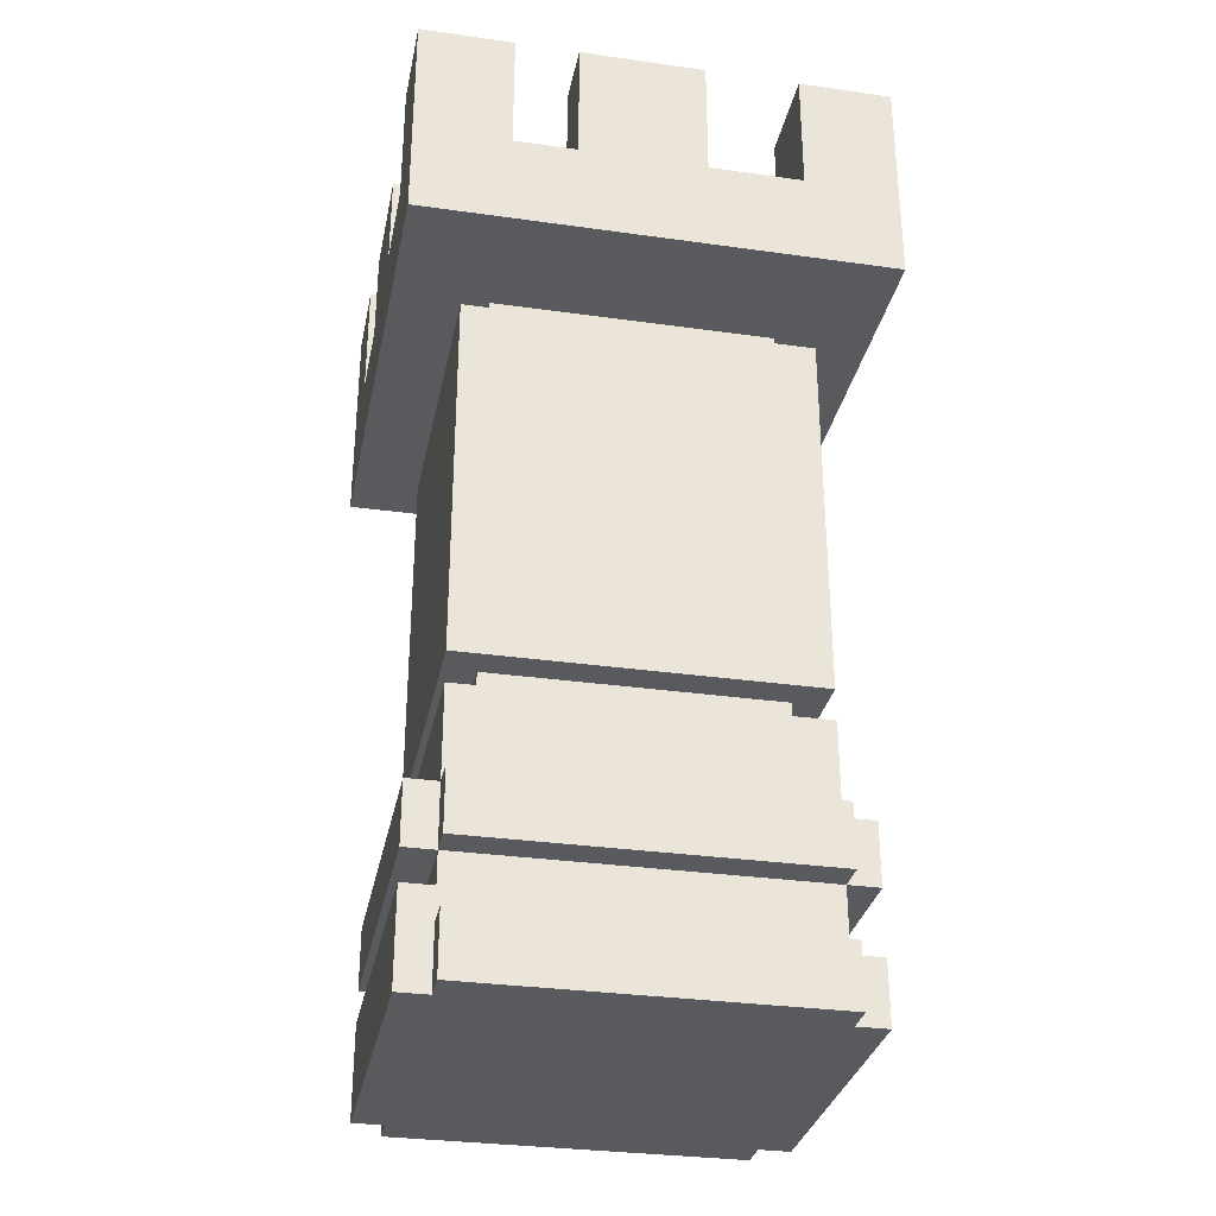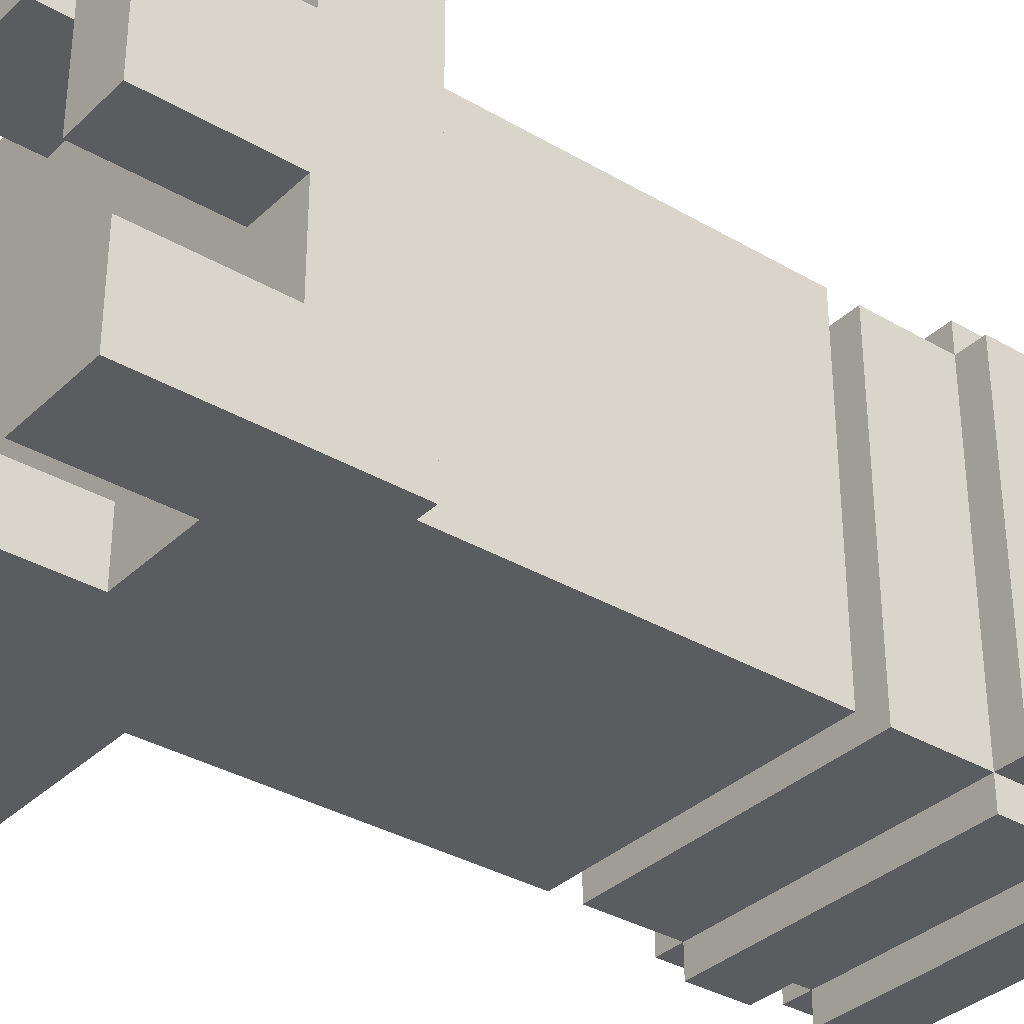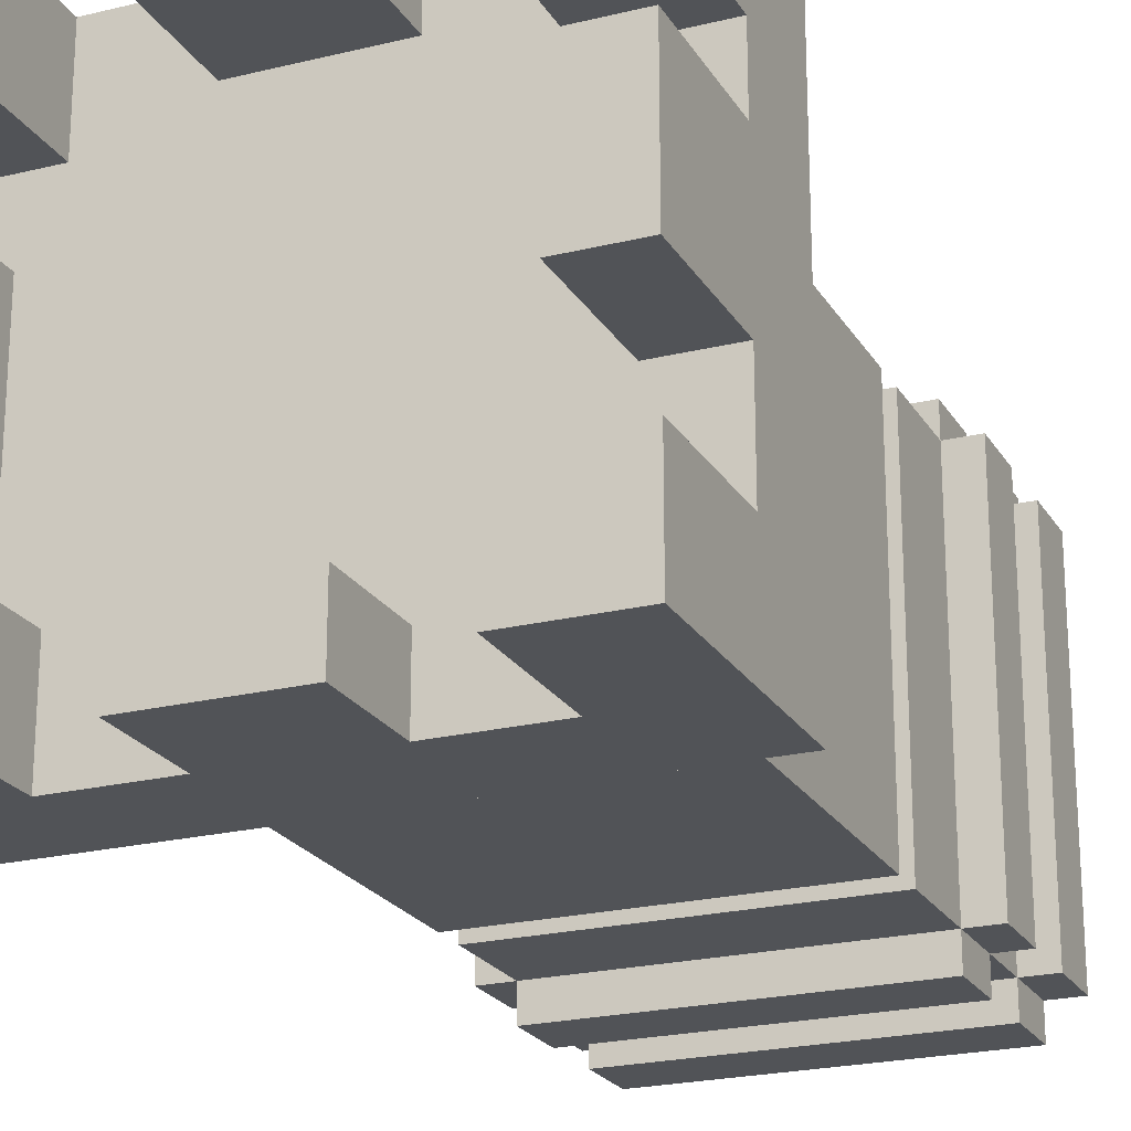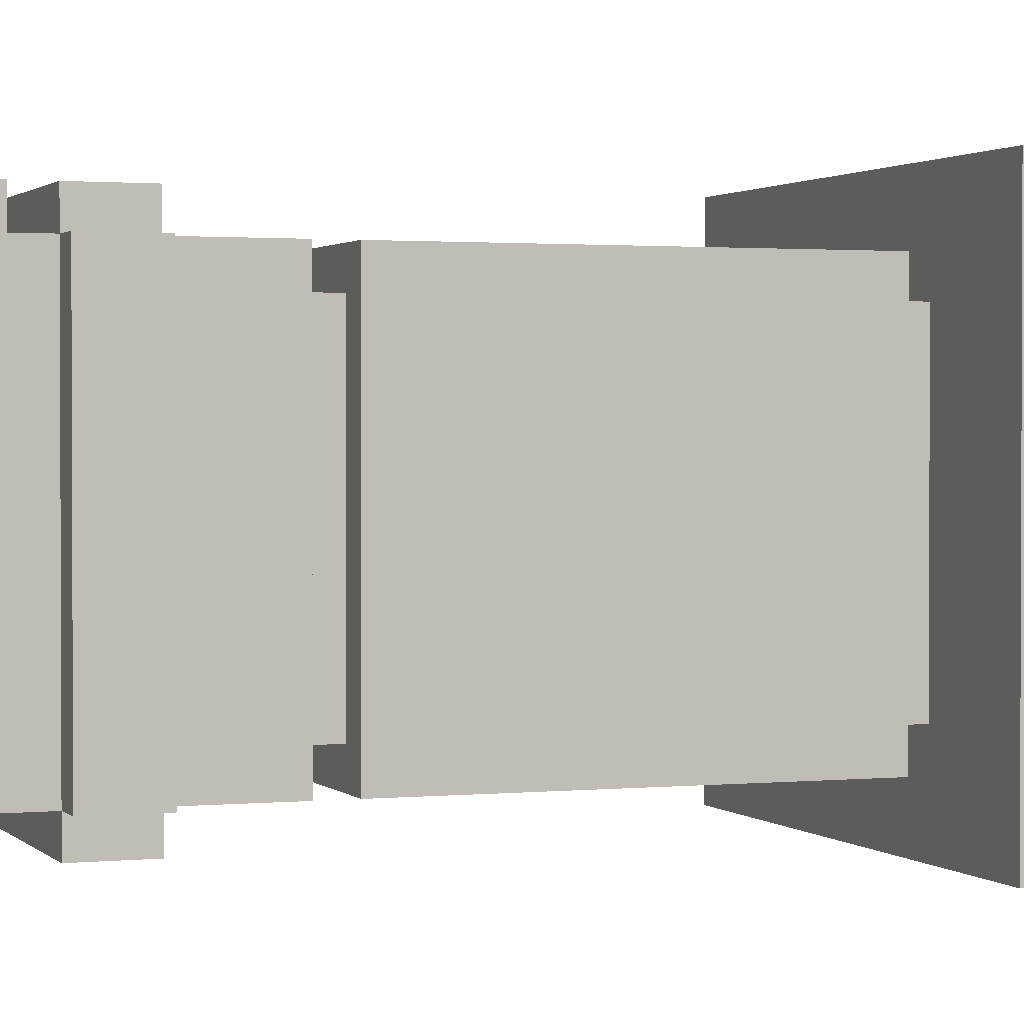
<metadata>
{"format":"obj","ext":"obj","renderer":"f3d","projection":"perspective","resolution":1024,"background":"white","views":[{"elev":-31.4,"azim":78.7,"up":"+Y"},{"elev":-34.3,"azim":-128.4,"up":"+Z"},{"elev":-22.2,"azim":-156.8,"up":"+Z"},{"elev":1.4,"azim":69.8,"up":"+Z"}]}
</metadata>
<code>
o
v -0.8 2.3 0.9
v -0.8 2.3 -0.6
v -0.8 2.6 0.6
v -0.8 2.6 0.4
v -0.8 2.6 0
v -0.8 2.6 -0.3
v -0.8 3 0.9
v -0.8 3 0.6
v -0.8 3 0.4
v -0.8 3 0
v -0.8 3 -0.3
v -0.8 3 -0.6
v -0.6 0 0.7
v -0.6 0 -0.4
v -0.6 0.2 0.7
v -0.6 0.2 -0.4
v -0.6 0.4 0.7
v -0.6 0.4 -0.4
v -0.6 0.6 0.7
v -0.6 0.6 -0.4
v -0.5 0 0.8
v -0.5 0 0.7
v -0.5 0 -0.4
v -0.5 0 -0.5
v -0.5 0.2 0.7
v -0.5 0.2 -0.4
v -0.5 0.2 -0.5
v -0.5 0.3 0.8
v -0.5 0.3 0.7
v -0.5 0.4 0.8
v -0.5 0.4 0.7
v -0.5 0.4 -0.4
v -0.5 0.4 -0.5
v -0.5 0.6 0.8
v -0.5 0.6 0.7
v -0.5 0.6 -0.4
v -0.5 0.6 -0.5
v -0.5 0.9 0.7
v -0.5 0.9 -0.4
v -0.5 1 0.7
v -0.5 1 -0.4
v -0.5 2.2 0.7
v -0.5 2.2 -0.4
v -0.4 0.9 0.6
v -0.4 0.9 -0.3
v -0.4 1 0.6
v -0.4 1 -0.3
v -0.4 2.2 0.6
v -0.4 2.2 -0.3
v -0.4 2.3 0.6
v -0.4 2.3 -0.3
v -0.2 2.6 0.9
v -0.2 2.6 0.7
v -0.2 2.6 -0.4
v -0.2 2.6 -0.6
v -0.2 2.9 0.9
v -0.2 2.9 0.7
v -0.2 2.9 -0.4
v -0.2 2.9 -0.6
v 0.5 2.6 0.9
v 0.5 2.6 0.6
v 0.5 2.6 -0.3
v 0.5 2.6 -0.6
v 0.5 3 0.9
v 0.5 3 0.6
v 0.5 3 -0.3
v 0.5 3 -0.6
v 0.6 2.6 0.4
v 0.6 2.6 0
v 0.6 3 0.4
v 0.6 3 0
v -0.6 2.6 0.4
v -0.6 2.6 0
v -0.6 3 0.4
v -0.6 3 0
v -0.5 2.6 0.9
v -0.5 2.6 0.6
v -0.5 2.6 -0.3
v -0.5 2.6 -0.6
v -0.5 3 0.9
v -0.5 3 0.6
v -0.5 3 -0.3
v -0.5 3 -0.6
v 0.2 2.6 0.9
v 0.2 2.6 0.7
v 0.2 2.6 -0.4
v 0.2 2.6 -0.6
v 0.2 2.9 0.9
v 0.2 2.9 0.7
v 0.2 2.9 -0.4
v 0.2 2.9 -0.6
v 0.4 0.9 0.6
v 0.4 0.9 -0.3
v 0.4 1 0.6
v 0.4 1 -0.3
v 0.4 2.2 0.6
v 0.4 2.2 -0.3
v 0.4 2.3 0.6
v 0.4 2.3 -0.3
v 0.5 0 0.8
v 0.5 0 0.7
v 0.5 0 -0.4
v 0.5 0 -0.5
v 0.5 0.2 0.7
v 0.5 0.2 -0.4
v 0.5 0.2 -0.5
v 0.5 0.3 0.8
v 0.5 0.3 0.7
v 0.5 0.4 0.8
v 0.5 0.4 0.7
v 0.5 0.4 -0.4
v 0.5 0.4 -0.5
v 0.5 0.6 0.8
v 0.5 0.6 0.7
v 0.5 0.6 -0.4
v 0.5 0.6 -0.5
v 0.5 0.9 0.7
v 0.5 0.9 -0.4
v 0.5 1 0.7
v 0.5 1 -0.4
v 0.5 2.2 0.7
v 0.5 2.2 -0.4
v 0.6 0 0.7
v 0.6 0 -0.4
v 0.6 0.2 0.7
v 0.6 0.2 -0.4
v 0.6 0.4 0.7
v 0.6 0.4 -0.4
v 0.6 0.6 0.7
v 0.6 0.6 -0.4
v 0.8 2.3 0.9
v 0.8 2.3 -0.6
v 0.8 2.6 0.6
v 0.8 2.6 0.4
v 0.8 2.6 0
v 0.8 2.6 -0.3
v 0.8 3 0.9
v 0.8 3 0.6
v 0.8 3 0.4
v 0.8 3 0
v 0.8 3 -0.3
v 0.8 3 -0.6
v -0.8 2.3 0.9
v -0.8 3 0.9
v -0.5 2.6 0.9
v -0.5 3 0.9
v -0.2 2.6 0.9
v -0.2 2.9 0.9
v 0.2 2.6 0.9
v 0.2 2.9 0.9
v 0.5 2.6 0.9
v 0.5 3 0.9
v 0.8 2.3 0.9
v 0.8 3 0.9
v -0.5 0 0.8
v -0.5 0.3 0.8
v -0.5 0.4 0.8
v -0.5 0.6 0.8
v 0.5 0 0.8
v 0.5 0.3 0.8
v 0.5 0.4 0.8
v 0.5 0.6 0.8
v -0.6 0 0.7
v -0.6 0.2 0.7
v -0.6 0.4 0.7
v -0.6 0.6 0.7
v -0.5 0 0.7
v -0.5 0.2 0.7
v -0.5 0.3 0.7
v -0.5 0.4 0.7
v -0.5 0.6 0.7
v -0.5 0.9 0.7
v -0.5 1 0.7
v -0.5 2.2 0.7
v 0.5 0 0.7
v 0.5 0.2 0.7
v 0.5 0.3 0.7
v 0.5 0.4 0.7
v 0.5 0.6 0.7
v 0.5 0.9 0.7
v 0.5 1 0.7
v 0.5 2.2 0.7
v 0.6 0 0.7
v 0.6 0.2 0.7
v 0.6 0.4 0.7
v 0.6 0.6 0.7
v -0.4 0.9 0.6
v -0.4 1 0.6
v -0.4 2.2 0.6
v -0.4 2.3 0.6
v 0.4 0.9 0.6
v 0.4 1 0.6
v 0.4 2.2 0.6
v 0.4 2.3 0.6
v -0.8 2.6 0.4
v -0.8 3 0.4
v -0.6 2.6 0.4
v -0.6 3 0.4
v 0.6 2.6 0.4
v 0.6 3 0.4
v 0.8 2.6 0.4
v 0.8 3 0.4
v -0.8 2.6 -0.3
v -0.8 3 -0.3
v -0.5 2.6 -0.3
v -0.5 3 -0.3
v 0.5 2.6 -0.3
v 0.5 3 -0.3
v 0.8 2.6 -0.3
v 0.8 3 -0.3
v -0.2 2.6 -0.4
v -0.2 2.9 -0.4
v 0.2 2.6 -0.4
v 0.2 2.9 -0.4
v -0.2 2.6 0.7
v -0.2 2.9 0.7
v -0.1 2.6 0.7
v -0.1 2.8 0.7
v 0.1 2.6 0.7
v 0.1 2.8 0.7
v 0.2 2.6 0.7
v 0.2 2.9 0.7
v -0.8 2.6 0.6
v -0.8 3 0.6
v -0.7 2.6 0.6
v -0.7 2.9 0.6
v -0.6 2.6 0.6
v -0.6 2.9 0.6
v -0.5 2.6 0.6
v -0.5 3 0.6
v 0.5 2.6 0.6
v 0.5 3 0.6
v 0.6 2.6 0.6
v 0.6 2.9 0.6
v 0.7 2.6 0.6
v 0.7 2.9 0.6
v 0.8 2.6 0.6
v 0.8 3 0.6
v -0.8 2.6 0
v -0.8 3 0
v -0.6 2.6 0
v -0.6 3 0
v 0.6 2.6 0
v 0.6 3 0
v 0.8 2.6 0
v 0.8 3 0
v -0.4 0.9 -0.3
v -0.4 1 -0.3
v -0.4 2.2 -0.3
v -0.4 2.3 -0.3
v 0.4 0.9 -0.3
v 0.4 1 -0.3
v 0.4 2.2 -0.3
v 0.4 2.3 -0.3
v -0.6 0 -0.4
v -0.6 0.2 -0.4
v -0.6 0.4 -0.4
v -0.6 0.6 -0.4
v -0.5 0 -0.4
v -0.5 0.2 -0.4
v -0.5 0.4 -0.4
v -0.5 0.6 -0.4
v -0.5 0.9 -0.4
v -0.5 1 -0.4
v -0.5 2.2 -0.4
v 0.5 0 -0.4
v 0.5 0.2 -0.4
v 0.5 0.4 -0.4
v 0.5 0.6 -0.4
v 0.5 0.9 -0.4
v 0.5 1 -0.4
v 0.5 2.2 -0.4
v 0.6 0 -0.4
v 0.6 0.2 -0.4
v 0.6 0.4 -0.4
v 0.6 0.6 -0.4
v -0.5 0 -0.5
v -0.5 0.2 -0.5
v -0.5 0.4 -0.5
v -0.5 0.6 -0.5
v 0.5 0 -0.5
v 0.5 0.2 -0.5
v 0.5 0.4 -0.5
v 0.5 0.6 -0.5
v -0.8 2.3 -0.6
v -0.8 3 -0.6
v -0.5 2.6 -0.6
v -0.5 3 -0.6
v -0.2 2.6 -0.6
v -0.2 2.9 -0.6
v 0.2 2.6 -0.6
v 0.2 2.9 -0.6
v 0.5 2.6 -0.6
v 0.5 3 -0.6
v 0.8 2.3 -0.6
v 0.8 3 -0.6
v -0.5 0 0.8
v 0.5 0 0.8
v -0.6 0 0.7
v -0.5 0 0.7
v 0.5 0 0.7
v 0.6 0 0.7
v -0.6 0 -0.4
v -0.5 0 -0.4
v 0.5 0 -0.4
v 0.6 0 -0.4
v -0.5 0 -0.5
v 0.5 0 -0.5
v -0.5 0.4 0.8
v 0.5 0.4 0.8
v -0.6 0.4 0.7
v -0.5 0.4 0.7
v 0.5 0.4 0.7
v 0.6 0.4 0.7
v -0.6 0.4 -0.4
v -0.5 0.4 -0.4
v 0.5 0.4 -0.4
v 0.6 0.4 -0.4
v -0.5 0.4 -0.5
v 0.5 0.4 -0.5
v -0.5 1 0.7
v 0.5 1 0.7
v -0.4 1 0.6
v 0.4 1 0.6
v -0.4 1 -0.3
v 0.4 1 -0.3
v -0.5 1 -0.4
v 0.5 1 -0.4
v -0.8 2.3 0.9
v 0.8 2.3 0.9
v -0.4 2.3 0.6
v 0.4 2.3 0.6
v -0.4 2.3 -0.3
v 0.4 2.3 -0.3
v -0.8 2.3 -0.6
v 0.8 2.3 -0.6
v -0.6 0.2 0.7
v -0.5 0.2 0.7
v 0.5 0.2 0.7
v 0.6 0.2 0.7
v -0.6 0.2 -0.4
v -0.5 0.2 -0.4
v 0.5 0.2 -0.4
v 0.6 0.2 -0.4
v -0.5 0.2 -0.5
v 0.5 0.2 -0.5
v -0.5 0.3 0.8
v 0.5 0.3 0.8
v -0.5 0.3 0.7
v 0.5 0.3 0.7
v -0.5 0.6 0.8
v 0.5 0.6 0.8
v -0.6 0.6 0.7
v -0.5 0.6 0.7
v 0.5 0.6 0.7
v 0.6 0.6 0.7
v -0.6 0.6 -0.4
v -0.5 0.6 -0.4
v 0.5 0.6 -0.4
v 0.6 0.6 -0.4
v -0.5 0.6 -0.5
v 0.5 0.6 -0.5
v -0.5 0.9 0.7
v 0.5 0.9 0.7
v -0.4 0.9 0.6
v 0.4 0.9 0.6
v -0.4 0.9 -0.3
v 0.4 0.9 -0.3
v -0.5 0.9 -0.4
v 0.5 0.9 -0.4
v -0.5 2.2 0.7
v 0.5 2.2 0.7
v -0.4 2.2 0.6
v 0.4 2.2 0.6
v -0.4 2.2 -0.3
v 0.4 2.2 -0.3
v -0.5 2.2 -0.4
v 0.5 2.2 -0.4
v -0.5 2.6 0.9
v -0.2 2.6 0.9
v 0.2 2.6 0.9
v 0.5 2.6 0.9
v -0.2 2.6 0.7
v -0.1 2.6 0.7
v 0.1 2.6 0.7
v 0.2 2.6 0.7
v -0.8 2.6 0.6
v -0.7 2.6 0.6
v -0.6 2.6 0.6
v -0.5 2.6 0.6
v 0.5 2.6 0.6
v 0.6 2.6 0.6
v 0.7 2.6 0.6
v 0.8 2.6 0.6
v -0.8 2.6 0.4
v -0.6 2.6 0.4
v 0.6 2.6 0.4
v 0.8 2.6 0.4
v -0.8 2.6 0
v -0.6 2.6 0
v 0.6 2.6 0
v 0.8 2.6 0
v -0.8 2.6 -0.3
v -0.5 2.6 -0.3
v 0.5 2.6 -0.3
v 0.8 2.6 -0.3
v -0.2 2.6 -0.4
v 0.2 2.6 -0.4
v -0.5 2.6 -0.6
v -0.2 2.6 -0.6
v 0.2 2.6 -0.6
v 0.5 2.6 -0.6
v -0.2 2.9 0.9
v 0.2 2.9 0.9
v -0.2 2.9 0.7
v 0.2 2.9 0.7
v -0.2 2.9 -0.4
v 0.2 2.9 -0.4
v -0.2 2.9 -0.6
v 0.2 2.9 -0.6
v -0.8 3 0.9
v -0.5 3 0.9
v 0.5 3 0.9
v 0.8 3 0.9
v -0.8 3 0.6
v -0.5 3 0.6
v 0.5 3 0.6
v 0.8 3 0.6
v -0.8 3 0.4
v -0.6 3 0.4
v 0.6 3 0.4
v 0.8 3 0.4
v -0.8 3 0
v -0.6 3 0
v 0.6 3 0
v 0.8 3 0
v -0.8 3 -0.3
v -0.5 3 -0.3
v 0.5 3 -0.3
v 0.8 3 -0.3
v -0.8 3 -0.6
v -0.5 3 -0.6
v 0.5 3 -0.6
v 0.8 3 -0.6
f 3 2 1
f 4 2 3
f 5 2 4
f 6 2 5
f 7 3 1
f 8 3 7
f 9 5 4
f 10 5 9
f 11 2 6
f 12 2 11
f 15 14 13
f 16 14 15
f 19 18 17
f 20 18 19
f 25 22 21
f 26 24 23
f 27 24 26
f 28 25 21
f 28 26 25
f 29 26 28
f 31 26 29
f 32 26 31
f 34 31 30
f 35 31 34
f 36 33 32
f 37 33 36
f 38 36 35
f 39 36 38
f 42 41 40
f 43 41 42
f 46 45 44
f 47 45 46
f 50 49 48
f 51 49 50
f 56 53 52
f 57 53 56
f 58 55 54
f 59 55 58
f 64 61 60
f 65 61 64
f 66 63 62
f 67 63 66
f 70 69 68
f 71 69 70
f 72 73 74
f 74 73 75
f 76 77 80
f 80 77 81
f 78 79 82
f 82 79 83
f 84 85 88
f 88 85 89
f 86 87 90
f 90 87 91
f 92 93 94
f 94 93 95
f 96 97 98
f 98 97 99
f 100 101 104
f 102 103 105
f 105 103 106
f 100 104 107
f 104 105 107
f 107 105 108
f 108 105 110
f 110 105 111
f 109 110 113
f 113 110 114
f 111 112 115
f 115 112 116
f 114 115 117
f 117 115 118
f 119 120 121
f 121 120 122
f 123 124 125
f 125 124 126
f 127 128 129
f 129 128 130
f 131 132 133
f 133 132 134
f 134 132 135
f 135 132 136
f 131 133 137
f 137 133 138
f 134 135 139
f 139 135 140
f 136 132 141
f 141 132 142
f 145 144 143
f 146 144 145
f 147 145 143
f 149 147 143
f 149 148 147
f 150 148 149
f 151 149 143
f 153 151 143
f 153 152 151
f 154 152 153
f 159 156 155
f 160 156 159
f 161 158 157
f 162 158 161
f 167 164 163
f 168 164 167
f 170 166 165
f 171 166 170
f 177 170 169
f 178 170 177
f 179 172 171
f 180 172 179
f 181 174 173
f 182 174 181
f 183 176 175
f 184 176 183
f 185 179 178
f 186 179 185
f 191 188 187
f 192 188 191
f 193 190 189
f 194 190 193
f 197 196 195
f 198 196 197
f 201 200 199
f 202 200 201
f 205 204 203
f 206 204 205
f 209 208 207
f 210 208 209
f 213 212 211
f 214 212 213
f 215 216 217
f 217 216 218
f 217 218 219
f 218 216 220
f 219 218 220
f 219 220 221
f 220 216 222
f 221 220 222
f 223 224 225
f 225 224 226
f 225 226 227
f 226 224 228
f 227 226 228
f 227 228 229
f 228 224 230
f 229 228 230
f 231 232 233
f 233 232 234
f 233 234 235
f 234 232 236
f 235 234 236
f 235 236 237
f 236 232 238
f 237 236 238
f 239 240 241
f 241 240 242
f 243 244 245
f 245 244 246
f 247 248 251
f 251 248 252
f 249 250 253
f 253 250 254
f 255 256 259
f 259 256 260
f 257 258 261
f 261 258 262
f 260 261 267
f 267 261 268
f 262 263 269
f 269 263 270
f 264 265 271
f 271 265 272
f 266 267 273
f 273 267 274
f 268 269 275
f 275 269 276
f 277 278 281
f 281 278 282
f 279 280 283
f 283 280 284
f 285 286 287
f 287 286 288
f 285 287 289
f 285 289 291
f 289 290 291
f 291 290 292
f 285 291 293
f 285 293 295
f 293 294 295
f 295 294 296
f 300 298 297
f 301 298 300
f 303 300 299
f 303 302 301
f 303 301 300
f 304 302 303
f 305 302 304
f 306 302 305
f 307 305 304
f 308 305 307
f 312 310 309
f 313 310 312
f 315 312 311
f 316 312 315
f 317 314 313
f 318 314 317
f 319 317 316
f 320 317 319
f 323 322 321
f 324 322 323
f 325 323 321
f 326 322 324
f 327 325 321
f 327 326 325
f 328 322 326
f 328 326 327
f 331 330 329
f 332 330 331
f 333 331 329
f 334 330 332
f 335 333 329
f 335 334 333
f 336 330 334
f 336 334 335
f 337 338 341
f 341 338 342
f 339 340 343
f 343 340 344
f 342 343 345
f 345 343 346
f 347 348 349
f 349 348 350
f 351 352 354
f 354 352 355
f 353 354 357
f 357 354 358
f 355 356 359
f 359 356 360
f 358 359 361
f 361 359 362
f 363 364 365
f 365 364 366
f 363 365 367
f 366 364 368
f 363 367 369
f 367 368 369
f 368 364 370
f 369 368 370
f 371 372 373
f 373 372 374
f 371 373 375
f 374 372 376
f 371 375 377
f 375 376 377
f 376 372 378
f 377 376 378
f 379 380 383
f 381 382 386
f 384 385 390
f 379 383 390
f 383 384 390
f 385 386 390
f 386 382 391
f 390 386 391
f 388 389 395
f 393 394 395
f 392 393 395
f 391 392 395
f 390 391 395
f 387 388 395
f 389 390 395
f 395 394 396
f 396 394 397
f 397 394 398
f 396 397 400
f 400 397 401
f 399 400 403
f 401 402 403
f 400 401 403
f 403 402 404
f 404 402 405
f 405 402 406
f 404 405 407
f 407 405 408
f 404 407 409
f 409 407 410
f 408 405 411
f 411 405 412
f 413 414 415
f 415 414 416
f 417 418 419
f 419 418 420
f 421 422 425
f 425 422 426
f 423 424 427
f 427 424 428
f 429 430 433
f 433 430 434
f 431 432 435
f 435 432 436
f 437 438 441
f 441 438 442
f 439 440 443
f 443 440 444

</code>
